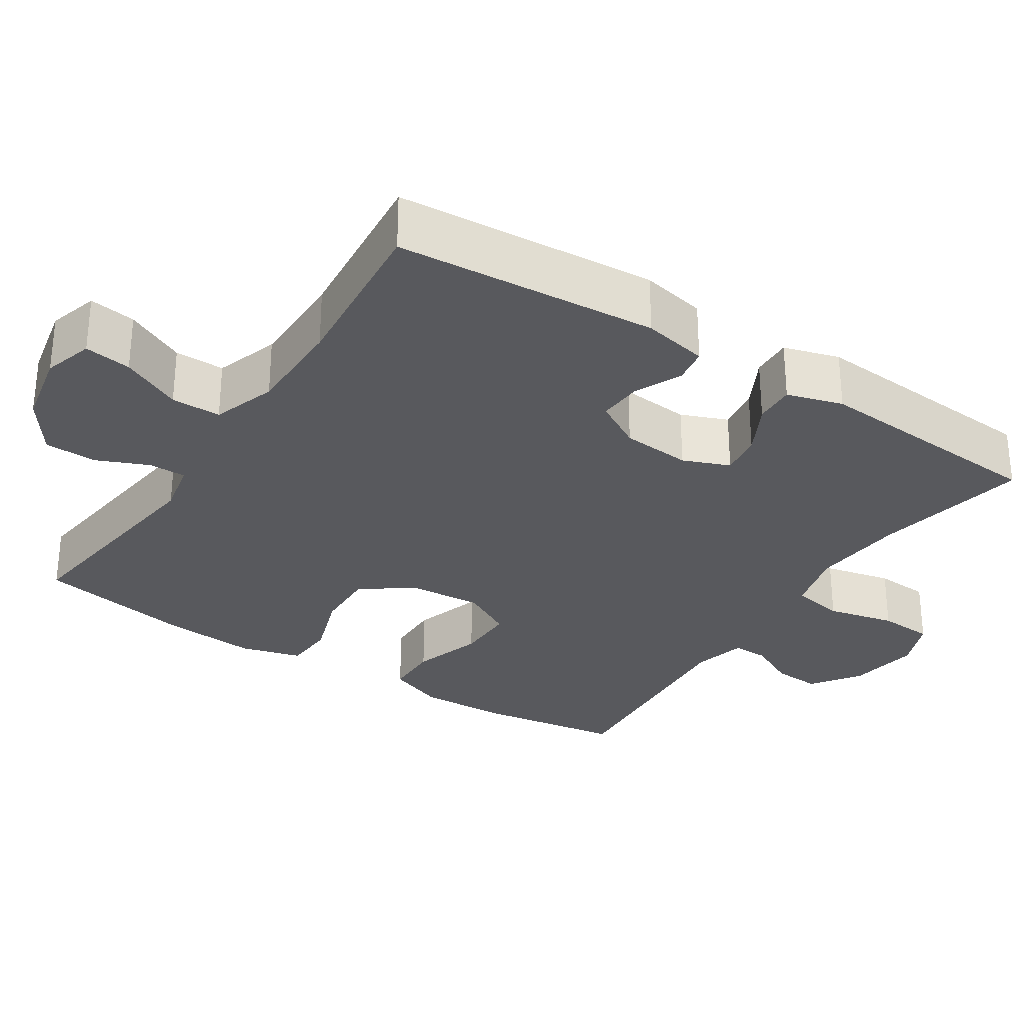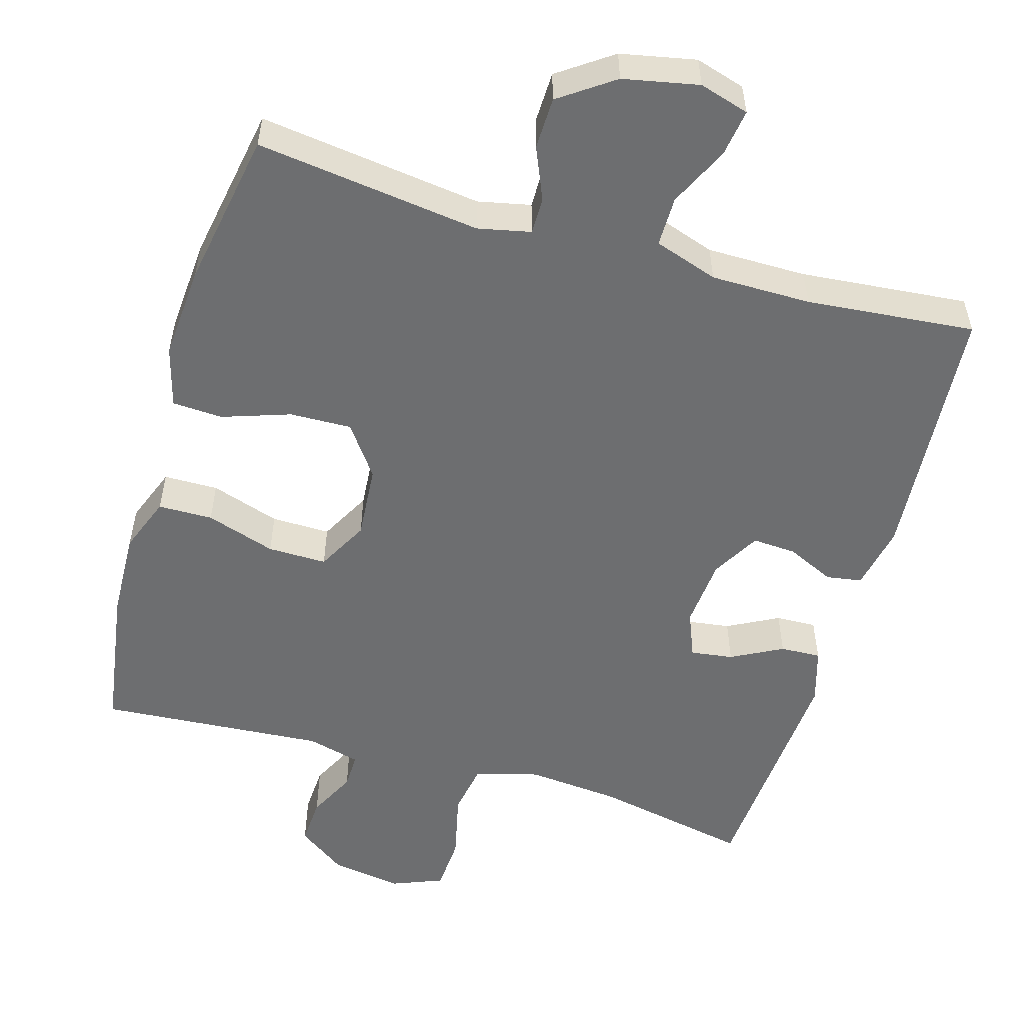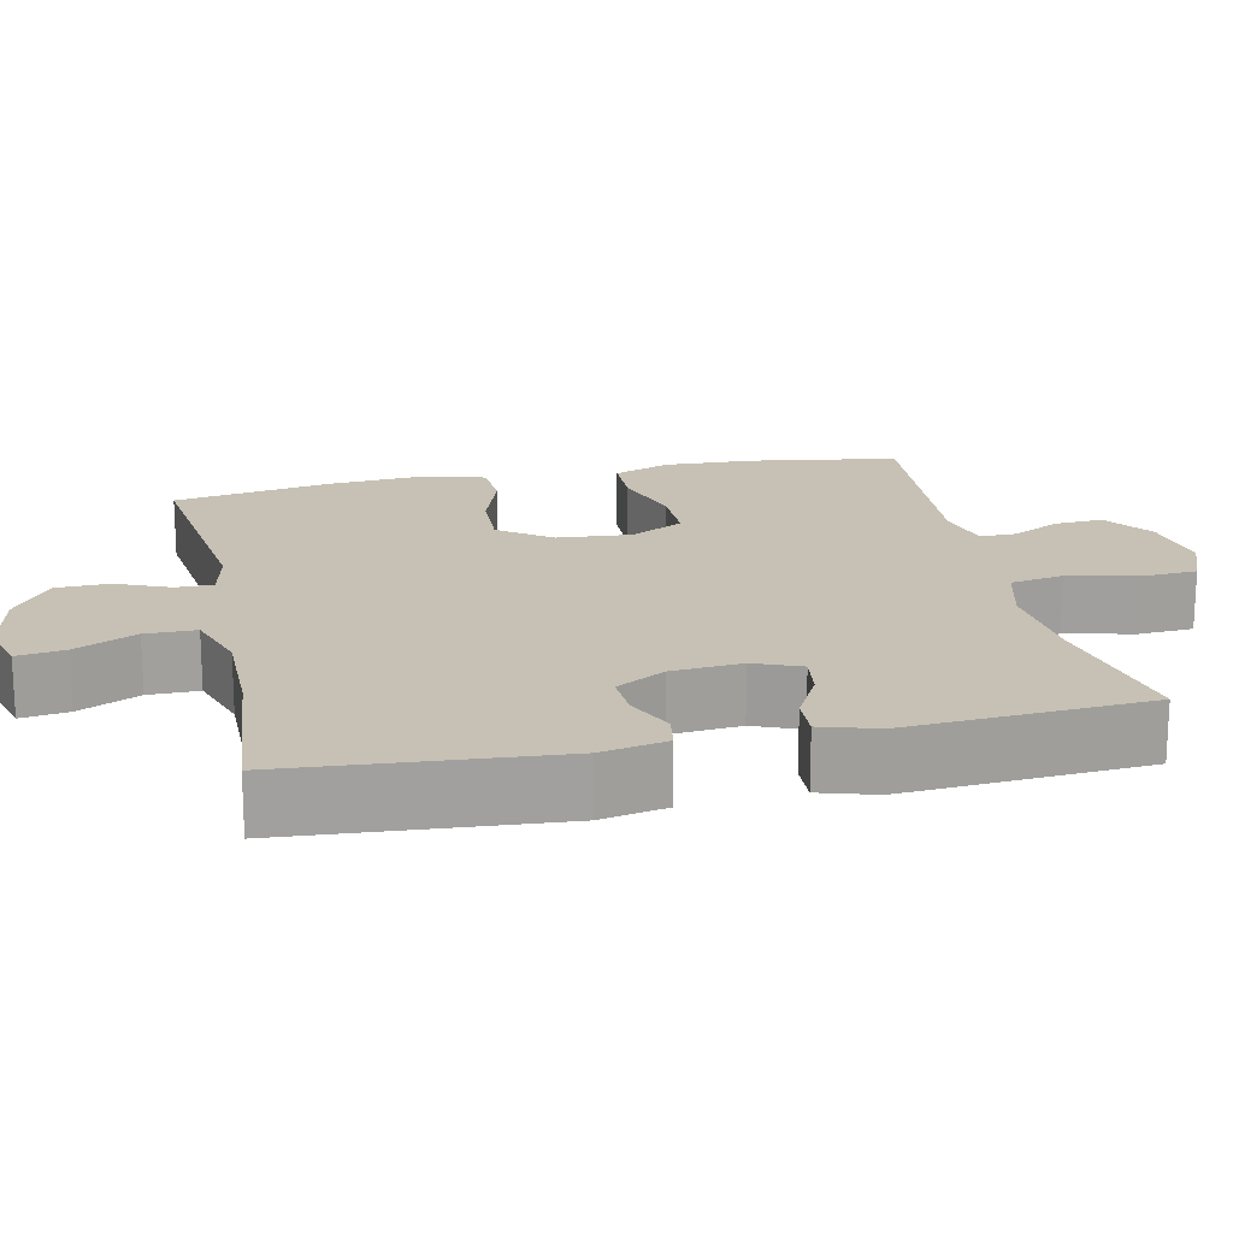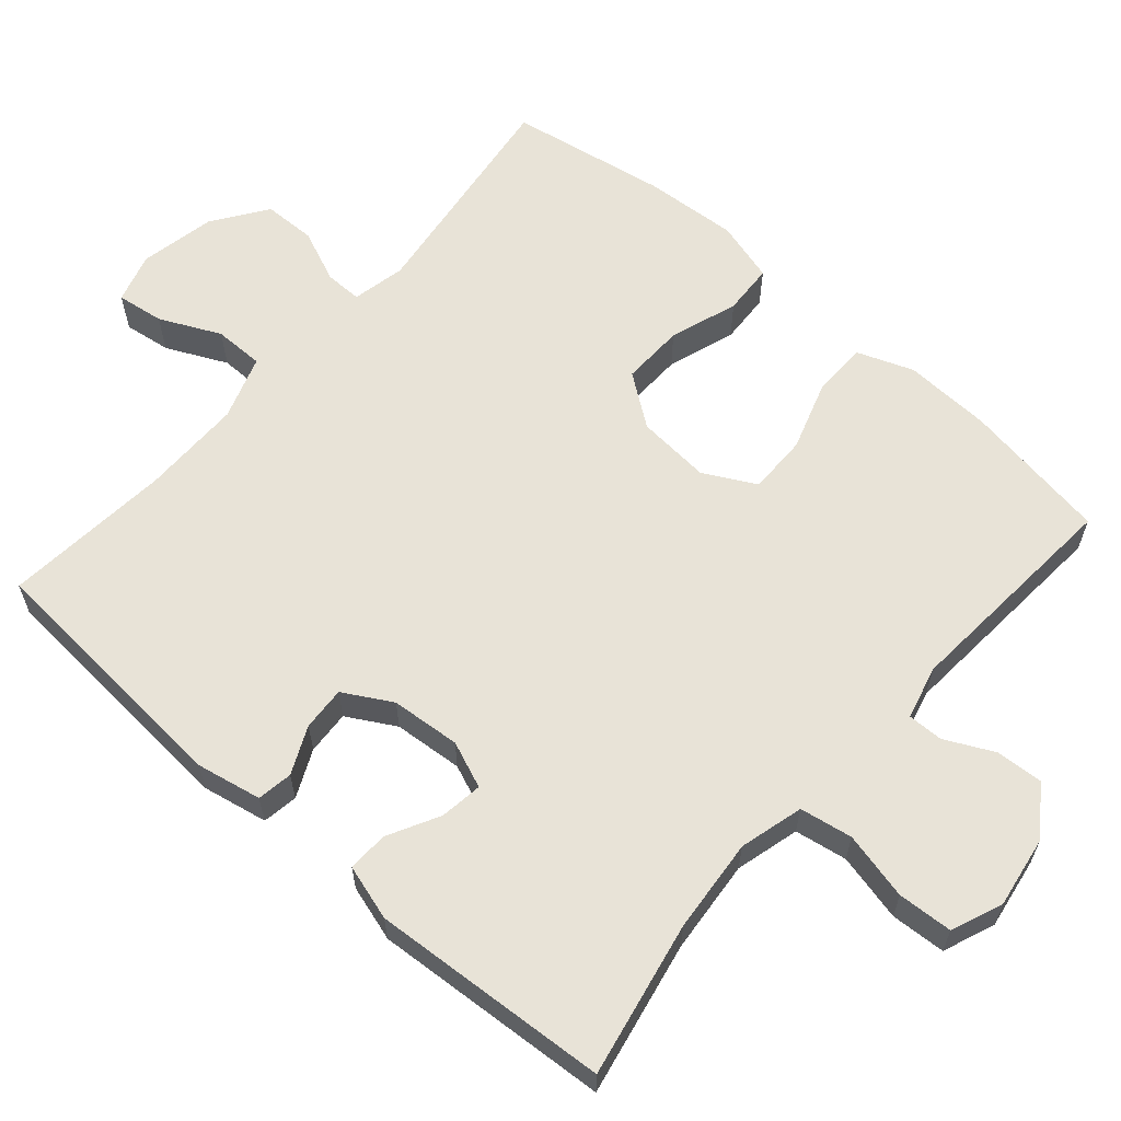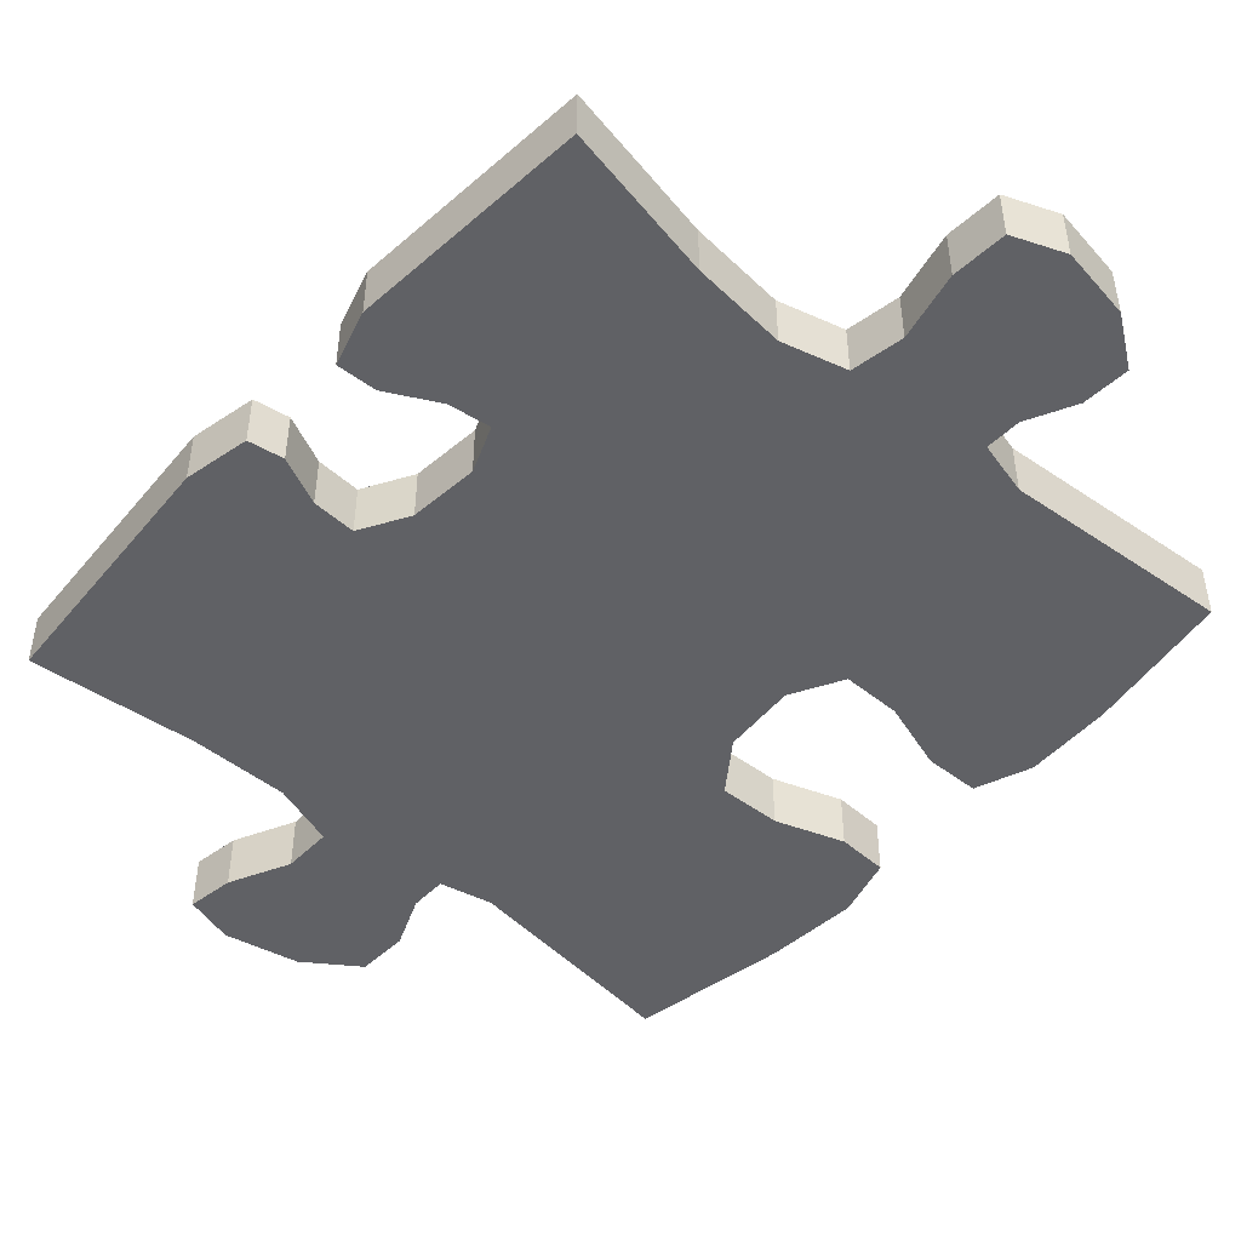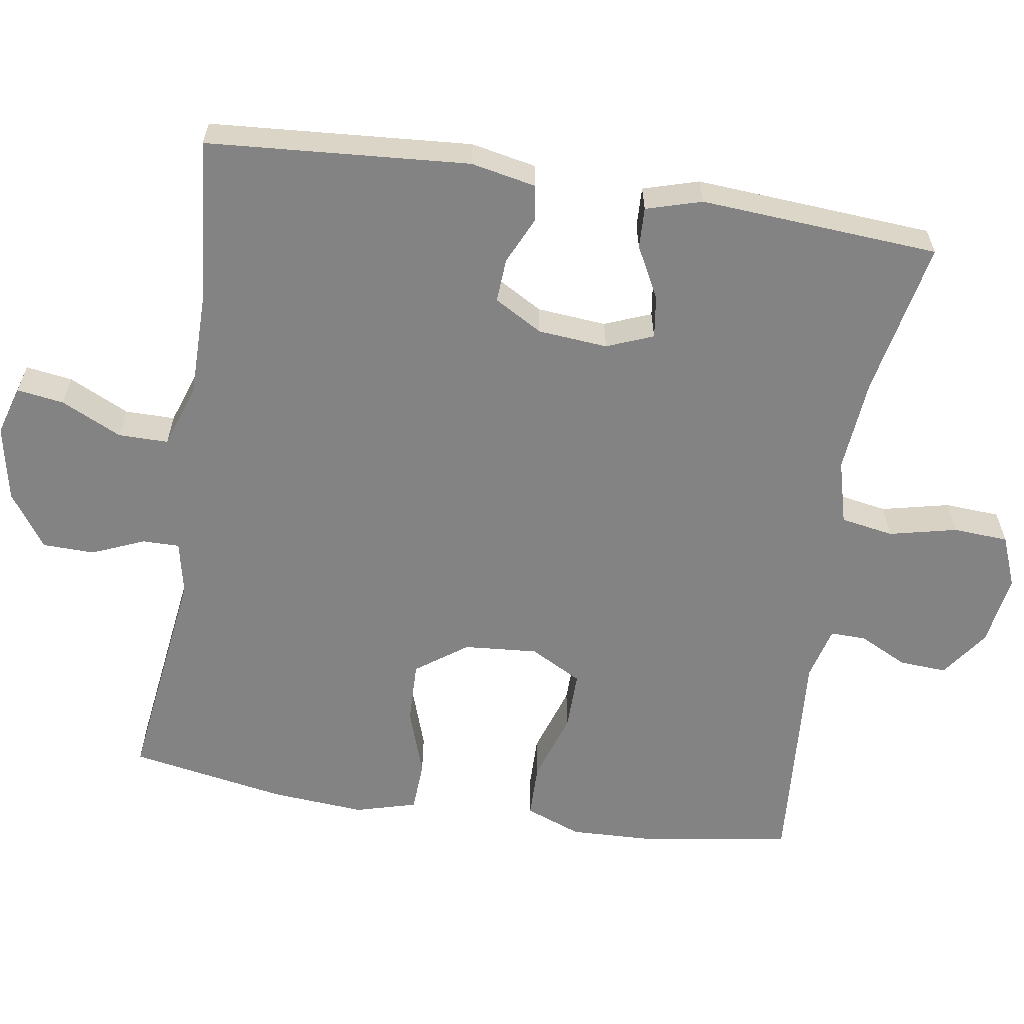
<metadata>
{"format":"obj","ext":"obj","renderer":"f3d","projection":"perspective","resolution":1024,"background":"white","views":[{"elev":-30.2,"azim":-123.1,"up":"+Y"},{"elev":-54.3,"azim":163.7,"up":"+Y"},{"elev":18.5,"azim":-102.1,"up":"+Y"},{"elev":62.1,"azim":-48.9,"up":"+Y"},{"elev":-47.6,"azim":-41.8,"up":"+Y"},{"elev":-61.1,"azim":-99.0,"up":"+Y"}]}
</metadata>
<code>
o path7036
v -0.5286 0.0375 0.1782
v -0.5059 0.0375 0.1019
v -0.45 0.0375 0.1043
v -0.3801 0.0375 0.1413
v -0.3219 0.0375 0.1494
v -0.2964 0.0375 0.08586
v -0.3044 0.0375 -0.00919
v -0.3419 0.0375 -0.07498
v -0.4019 0.0375 -0.07148
v -0.4666 0.0375 -0.04173
v -0.5153 0.0375 -0.04953
v -0.5331 0.0375 -0.1387
v -0.5061 0.0375 -0.4972
v -0.2757 0.0375 -0.4753
v -0.1388 0.0375 -0.4752
v -0.05143 0.0375 -0.5044
v -0.0514 0.0375 -0.5725
v -0.09071 0.0375 -0.6552
v -0.09994 0.0375 -0.7195
v -0.03196 0.0375 -0.7396
v 0.07119 0.0375 -0.7186
v 0.1452 0.0375 -0.6666
v 0.1467 0.0375 -0.5954
v 0.1165 0.0375 -0.524
v 0.1161 0.0375 -0.4733
v 0.1886 0.0375 -0.4577
v 0.4958 0.0375 -0.4972
v 0.5334 0.0375 -0.2828
v 0.5428 0.0375 -0.1547
v 0.5196 0.0375 -0.07151
v 0.4504 0.0375 -0.06794
v 0.3577 0.0375 -0.09953
v 0.2727 0.0375 -0.1022
v 0.2221 0.0375 -0.03261
v 0.214 0.0375 0.06835
v 0.2518 0.0375 0.139
v 0.3326 0.0375 0.1382
v 0.4278 0.0375 0.1074
v 0.5026 0.0375 0.1087
v 0.5315 0.0375 0.1851
v 0.527 0.0375 0.3042
v 0.4958 0.0375 0.5045
v 0.1865 0.0375 0.4816
v 0.1137 0.0375 0.5002
v 0.1147 0.0375 0.5489
v 0.1474 0.0375 0.6148
v 0.1512 0.0375 0.6798
v 0.08507 0.0375 0.7265
v -0.0123 0.0375 0.742
v -0.08255 0.0375 0.714
v -0.08699 0.0375 0.6387
v -0.06561 0.0375 0.5461
v -0.07805 0.0375 0.4742
v -0.1653 0.0375 0.4508
v -0.2938 0.0375 0.4623
v -0.5061 0.0375 0.5045
v -0.5286 -0.0375 0.1782
v -0.5059 -0.0375 0.1019
v -0.45 -0.0375 0.1043
v -0.3801 -0.0375 0.1413
v -0.3219 -0.0375 0.1494
v -0.2964 -0.0375 0.08586
v -0.3044 -0.0375 -0.00919
v -0.3419 -0.0375 -0.07498
v -0.4019 -0.0375 -0.07148
v -0.4666 -0.0375 -0.04173
v -0.5153 -0.0375 -0.04953
v -0.5331 -0.0375 -0.1387
v -0.5061 -0.0375 -0.4972
v -0.2757 -0.0375 -0.4753
v -0.1388 -0.0375 -0.4752
v -0.05143 -0.0375 -0.5044
v -0.0514 -0.0375 -0.5725
v -0.09071 -0.0375 -0.6552
v -0.09994 -0.0375 -0.7195
v -0.03196 -0.0375 -0.7396
v 0.07119 -0.0375 -0.7186
v 0.1452 -0.0375 -0.6666
v 0.1467 -0.0375 -0.5954
v 0.1165 -0.0375 -0.524
v 0.1161 -0.0375 -0.4733
v 0.1886 -0.0375 -0.4577
v 0.4958 -0.0375 -0.4972
v 0.5334 -0.0375 -0.2828
v 0.5428 -0.0375 -0.1547
v 0.5196 -0.0375 -0.07151
v 0.4504 -0.0375 -0.06794
v 0.3577 -0.0375 -0.09953
v 0.2727 -0.0375 -0.1022
v 0.2221 -0.0375 -0.03261
v 0.214 -0.0375 0.06835
v 0.2518 -0.0375 0.139
v 0.3326 -0.0375 0.1382
v 0.4278 -0.0375 0.1074
v 0.5026 -0.0375 0.1087
v 0.5315 -0.0375 0.1851
v 0.527 -0.0375 0.3042
v 0.4958 -0.0375 0.5045
v 0.1865 -0.0375 0.4816
v 0.1137 -0.0375 0.5002
v 0.1147 -0.0375 0.5489
v 0.1474 -0.0375 0.6148
v 0.1512 -0.0375 0.6798
v 0.08507 -0.0375 0.7265
v -0.0123 -0.0375 0.742
v -0.08255 -0.0375 0.714
v -0.08699 -0.0375 0.6387
v -0.06561 -0.0375 0.5461
v -0.07805 -0.0375 0.4742
v -0.1653 -0.0375 0.4508
v -0.2938 -0.0375 0.4623
v -0.5061 -0.0375 0.5045
v 0.08507 0.0375 0.7265
v -0.0123 0.0375 0.742
v -0.08255 0.0375 0.714
v -0.08255 0.0375 0.714
v 0.1512 0.0375 0.6798
v -0.08699 0.0375 0.6387
v 0.1474 0.0375 0.6148
v -0.06561 0.0375 0.5461
v 0.1147 0.0375 0.5489
v 0.1137 0.0375 0.5002
v 0.1137 0.0375 0.5002
v -0.07805 0.0375 0.4742
v -0.07805 0.0375 0.4742
v 0.1865 0.0375 0.4816
v -0.2938 0.0375 0.4623
v -0.5061 0.0375 0.5045
v -0.5061 0.0375 0.5045
v 0.4958 0.0375 0.5045
v 0.4958 0.0375 0.5045
v -0.1653 0.0375 0.4508
v 0.527 0.0375 0.3042
v 0.5315 0.0375 0.1851
v -0.5286 0.0375 0.1782
v 0.5026 0.0375 0.1087
v 0.5026 0.0375 0.1087
v -0.3801 0.0375 0.1413
v -0.3219 0.0375 0.1494
v -0.3219 0.0375 0.1494
v -0.5059 0.0375 0.1019
v -0.5059 0.0375 0.1019
v 0.2518 0.0375 0.139
v 0.2518 0.0375 0.139
v 0.3326 0.0375 0.1382
v -0.2964 0.0375 0.08586
v -0.45 0.0375 0.1043
v 0.214 0.0375 0.06835
v 0.4278 0.0375 0.1074
v -0.3044 0.0375 -0.00919
v 0.2221 0.0375 -0.03261
v -0.3419 0.0375 -0.07498
v -0.3419 0.0375 -0.07498
v 0.2727 0.0375 -0.1022
v -0.4019 0.0375 -0.07148
v -0.4666 0.0375 -0.04173
v -0.5153 0.0375 -0.04953
v -0.5153 0.0375 -0.04953
v -0.5331 0.0375 -0.1387
v 0.5196 0.0375 -0.07151
v 0.5196 0.0375 -0.07151
v 0.4504 0.0375 -0.06794
v 0.3577 0.0375 -0.09953
v 0.5428 0.0375 -0.1547
v 0.5334 0.0375 -0.2828
v 0.4958 0.0375 -0.4972
v 0.4958 0.0375 -0.4972
v 0.1161 0.0375 -0.4733
v 0.1161 0.0375 -0.4733
v 0.1886 0.0375 -0.4577
v -0.5061 0.0375 -0.4972
v -0.5061 0.0375 -0.4972
v -0.2757 0.0375 -0.4753
v 0.1165 0.0375 -0.524
v -0.1388 0.0375 -0.4752
v -0.05143 0.0375 -0.5044
v -0.05143 0.0375 -0.5044
v -0.0514 0.0375 -0.5725
v 0.1467 0.0375 -0.5954
v -0.09071 0.0375 -0.6552
v 0.1452 0.0375 -0.6666
v -0.09994 0.0375 -0.7195
v -0.09994 0.0375 -0.7195
v 0.07119 0.0375 -0.7186
v -0.03196 0.0375 -0.7396
v 0.08507 -0.0375 0.7265
v -0.0123 -0.0375 0.742
v -0.08255 -0.0375 0.714
v -0.08255 -0.0375 0.714
v 0.1512 -0.0375 0.6798
v -0.08699 -0.0375 0.6387
v 0.1474 -0.0375 0.6148
v -0.06561 -0.0375 0.5461
v 0.1147 -0.0375 0.5489
v 0.1137 -0.0375 0.5002
v 0.1137 -0.0375 0.5002
v -0.07805 -0.0375 0.4742
v -0.07805 -0.0375 0.4742
v 0.1865 -0.0375 0.4816
v -0.2938 -0.0375 0.4623
v -0.5061 -0.0375 0.5045
v -0.5061 -0.0375 0.5045
v 0.4958 -0.0375 0.5045
v 0.4958 -0.0375 0.5045
v -0.1653 -0.0375 0.4508
v 0.527 -0.0375 0.3042
v 0.5315 -0.0375 0.1851
v -0.5286 -0.0375 0.1782
v 0.5026 -0.0375 0.1087
v 0.5026 -0.0375 0.1087
v -0.3801 -0.0375 0.1413
v -0.3219 -0.0375 0.1494
v -0.3219 -0.0375 0.1494
v -0.5059 -0.0375 0.1019
v -0.5059 -0.0375 0.1019
v 0.2518 -0.0375 0.139
v 0.2518 -0.0375 0.139
v 0.3326 -0.0375 0.1382
v -0.2964 -0.0375 0.08586
v -0.45 -0.0375 0.1043
v 0.214 -0.0375 0.06835
v 0.4278 -0.0375 0.1074
v -0.3044 -0.0375 -0.00919
v 0.2221 -0.0375 -0.03261
v -0.3419 -0.0375 -0.07498
v -0.3419 -0.0375 -0.07498
v 0.2727 -0.0375 -0.1022
v -0.4019 -0.0375 -0.07148
v -0.4666 -0.0375 -0.04173
v -0.5153 -0.0375 -0.04953
v -0.5153 -0.0375 -0.04953
v -0.5331 -0.0375 -0.1387
v 0.5196 -0.0375 -0.07151
v 0.5196 -0.0375 -0.07151
v 0.4504 -0.0375 -0.06794
v 0.3577 -0.0375 -0.09953
v 0.5428 -0.0375 -0.1547
v 0.5334 -0.0375 -0.2828
v 0.4958 -0.0375 -0.4972
v 0.4958 -0.0375 -0.4972
v 0.1161 -0.0375 -0.4733
v 0.1161 -0.0375 -0.4733
v 0.1886 -0.0375 -0.4577
v -0.5061 -0.0375 -0.4972
v -0.5061 -0.0375 -0.4972
v -0.2757 -0.0375 -0.4753
v 0.1165 -0.0375 -0.524
v -0.1388 -0.0375 -0.4752
v -0.05143 -0.0375 -0.5044
v -0.05143 -0.0375 -0.5044
v -0.0514 -0.0375 -0.5725
v 0.1467 -0.0375 -0.5954
v -0.09071 -0.0375 -0.6552
v 0.1452 -0.0375 -0.6666
v -0.09994 -0.0375 -0.7195
v -0.09994 -0.0375 -0.7195
v 0.07119 -0.0375 -0.7186
v -0.03196 -0.0375 -0.7396
f 232 229 230
f 219 205 212
f 194 193 195
f 193 194 191
f 220 208 214
f 241 249 247
f 216 199 195
f 186 192 190
f 216 195 197
f 238 236 243
f 236 227 243
f 247 251 252
f 237 236 238
f 238 243 239
f 212 200 211
f 191 186 187
f 228 229 232
f 191 187 188
f 221 197 219
f 199 206 203
f 221 223 224
f 258 253 255
f 222 207 218
f 197 205 219
f 211 208 220
f 191 194 186
f 197 195 193
f 253 257 251
f 236 237 235
f 251 257 252
f 199 218 206
f 208 200 201
f 241 224 248
f 246 232 244
f 246 225 232
f 225 248 223
f 206 218 207
f 232 225 228
f 235 237 233
f 209 207 222
f 243 227 241
f 223 221 219
f 218 199 216
f 208 211 200
f 254 252 257
f 200 212 205
f 216 197 221
f 186 194 192
f 227 224 241
f 258 257 253
f 241 248 249
f 248 225 246
f 224 223 248
f 251 247 249
f 48 49 105 104
f 49 116 189 105
f 47 48 104 103
f 50 51 107 106
f 46 47 103 102
f 51 52 108 107
f 45 46 102 101
f 123 45 101 196
f 52 125 198 108
f 43 44 100 99
f 55 129 202 111
f 131 43 99 204
f 53 54 110 109
f 54 55 111 110
f 41 42 98 97
f 40 41 97 96
f 56 1 57 112
f 137 40 96 210
f 4 140 213 60
f 1 142 215 57
f 144 37 93 217
f 5 6 62 61
f 3 4 60 59
f 2 3 59 58
f 35 36 92 91
f 38 39 95 94
f 37 38 94 93
f 6 7 63 62
f 34 35 91 90
f 7 153 226 63
f 33 34 90 89
f 9 10 66 65
f 10 158 231 66
f 11 12 68 67
f 161 31 87 234
f 31 32 88 87
f 8 9 65 64
f 29 30 86 85
f 32 33 89 88
f 28 29 85 84
f 167 28 84 240
f 169 26 82 242
f 172 14 70 245
f 12 13 69 68
f 24 25 81 80
f 14 15 71 70
f 15 177 250 71
f 26 27 83 82
f 16 17 73 72
f 23 24 80 79
f 17 18 74 73
f 22 23 79 78
f 18 183 256 74
f 21 22 78 77
f 20 21 77 76
f 19 20 76 75
f 159 157 156
f 146 139 132
f 121 122 120
f 120 118 121
f 147 141 135
f 168 174 176
f 143 122 126
f 113 117 119
f 143 124 122
f 165 170 163
f 163 170 154
f 174 179 178
f 164 165 163
f 165 166 170
f 139 138 127
f 118 114 113
f 155 159 156
f 118 115 114
f 148 146 124
f 126 130 133
f 148 151 150
f 185 182 180
f 149 145 134
f 124 146 132
f 138 147 135
f 118 113 121
f 124 120 122
f 180 178 184
f 163 162 164
f 178 179 184
f 126 133 145
f 135 128 127
f 168 175 151
f 173 171 159
f 173 159 152
f 152 150 175
f 133 134 145
f 159 155 152
f 162 160 164
f 136 149 134
f 170 168 154
f 150 146 148
f 145 143 126
f 135 127 138
f 181 184 179
f 127 132 139
f 143 148 124
f 113 119 121
f 154 168 151
f 185 180 184
f 168 176 175
f 175 173 152
f 151 175 150
f 178 176 174

</code>
